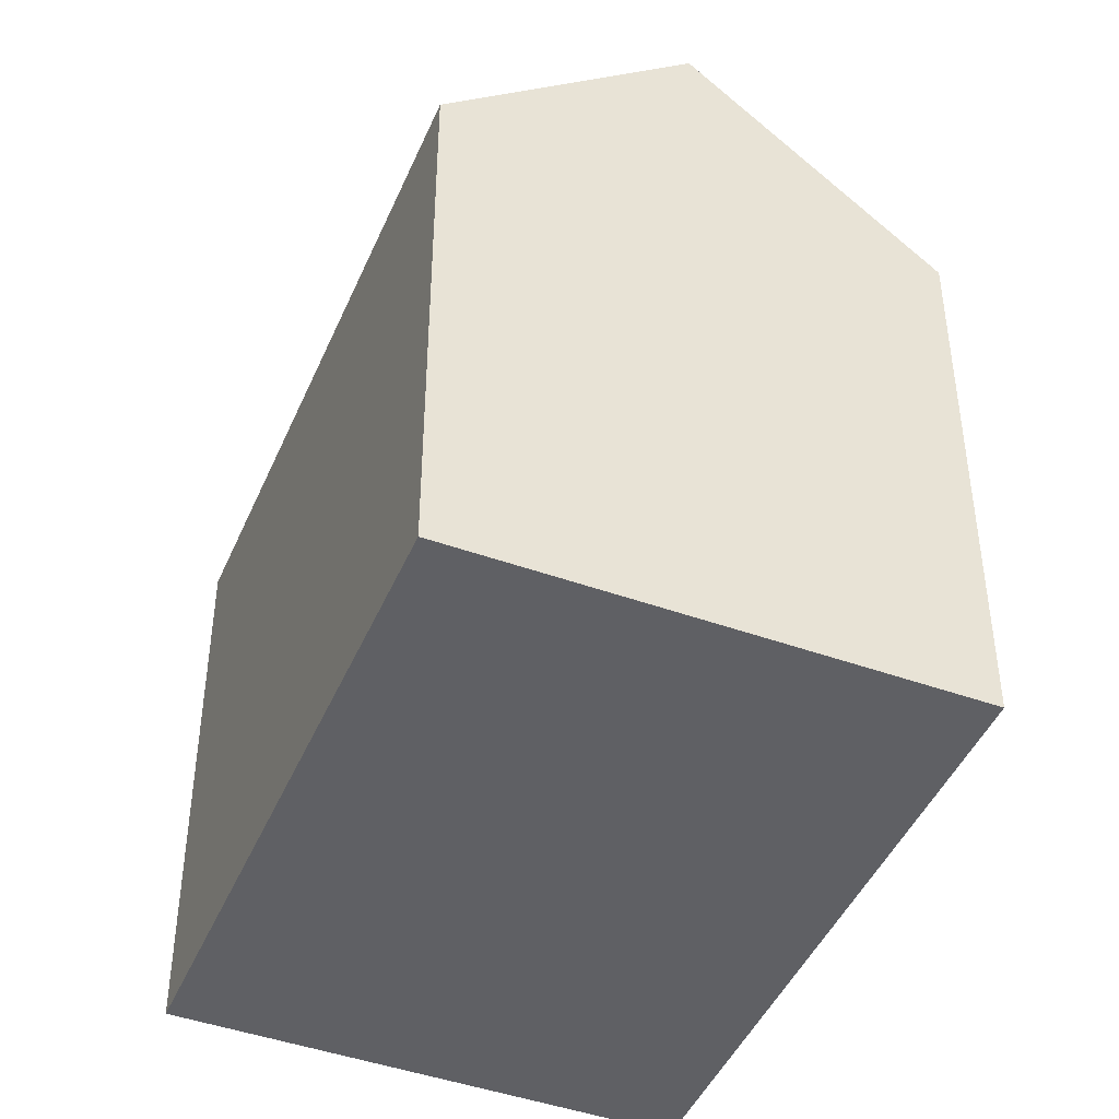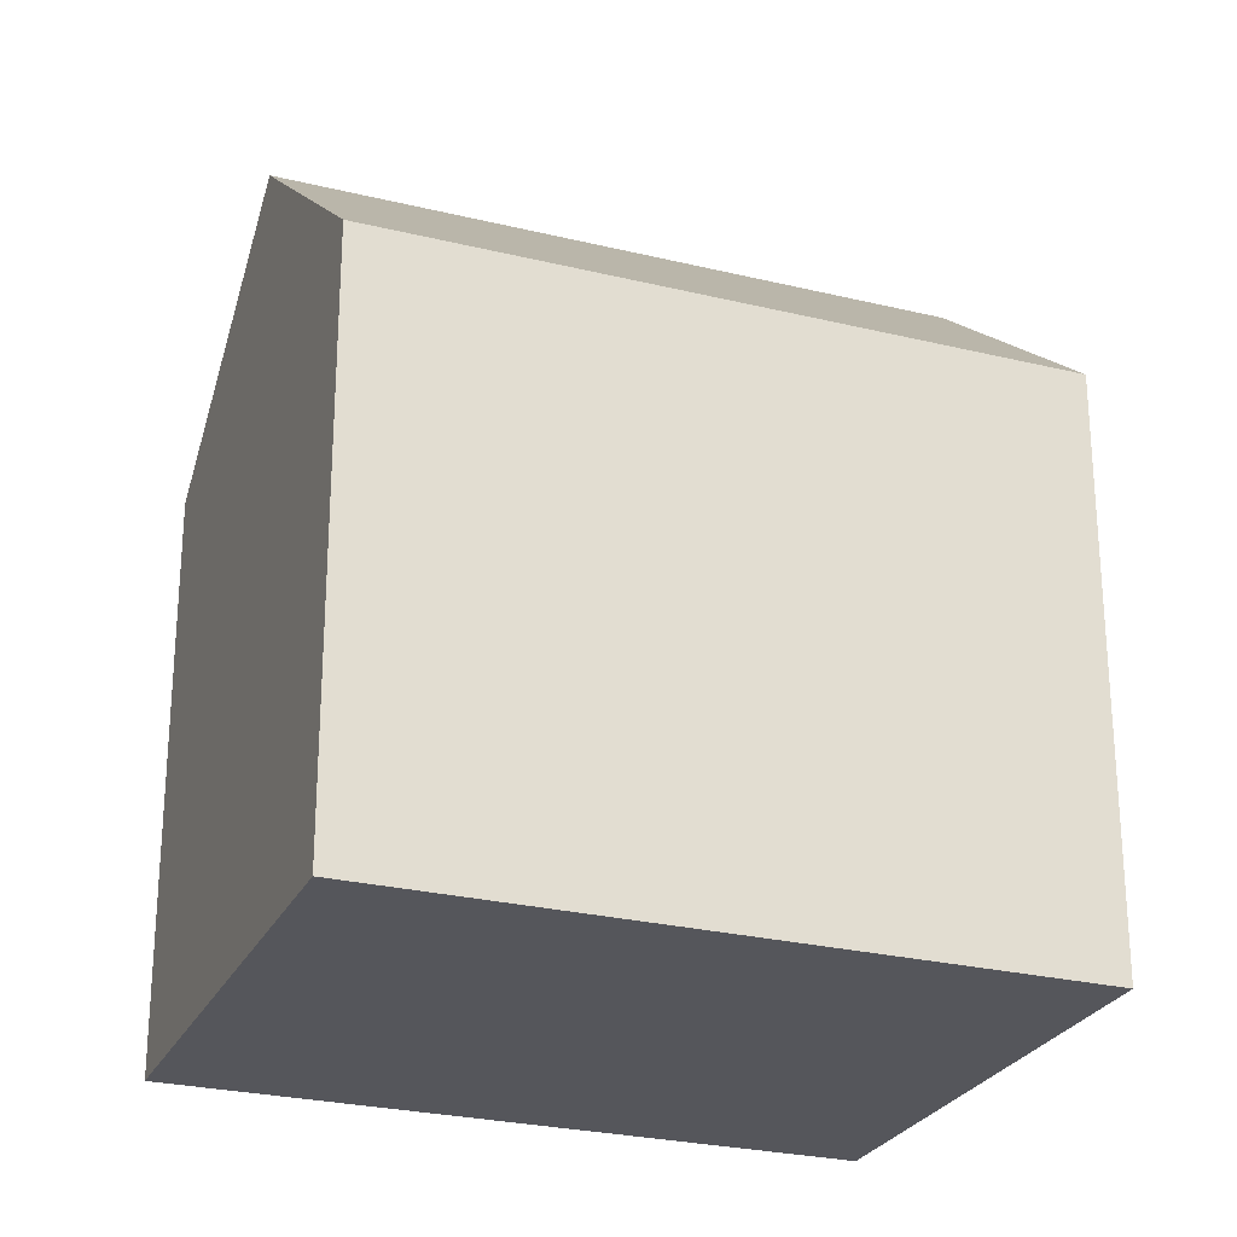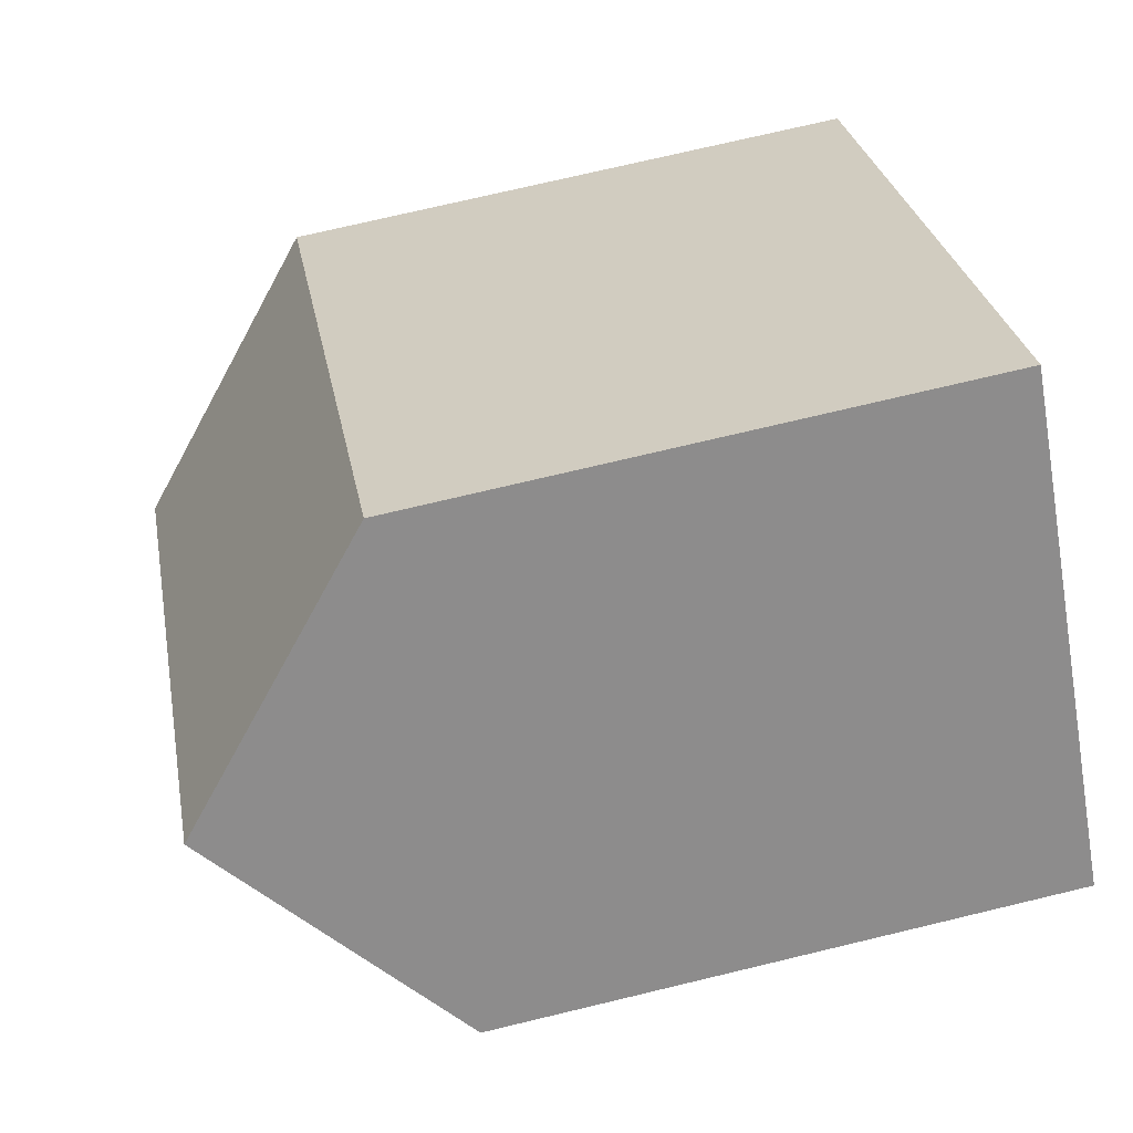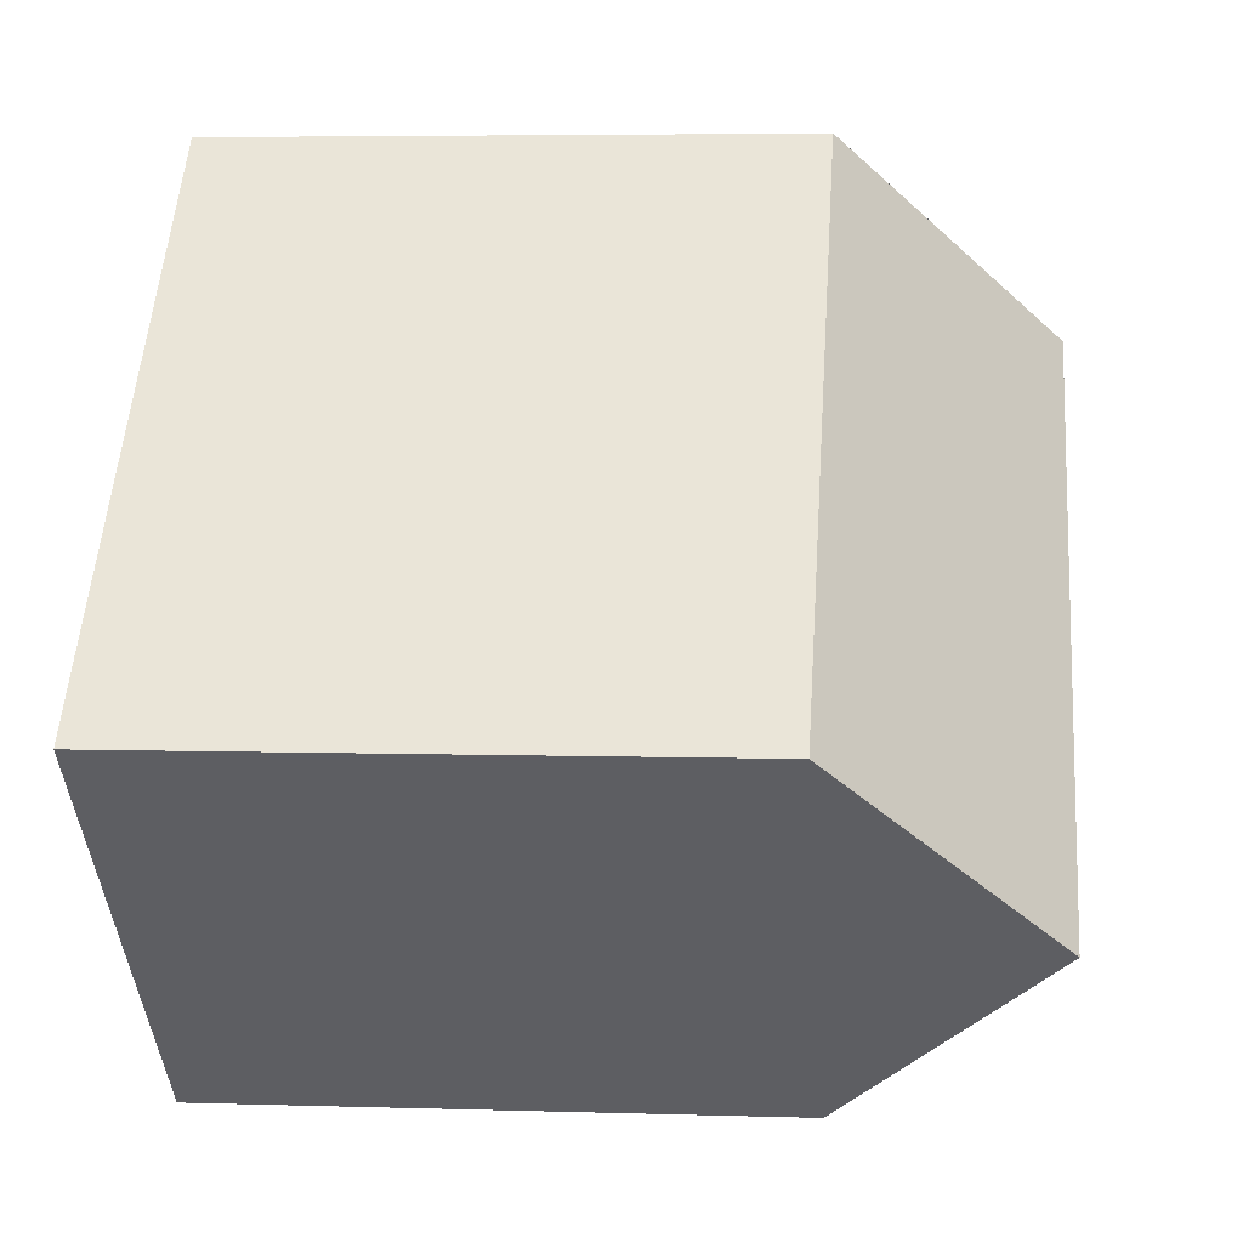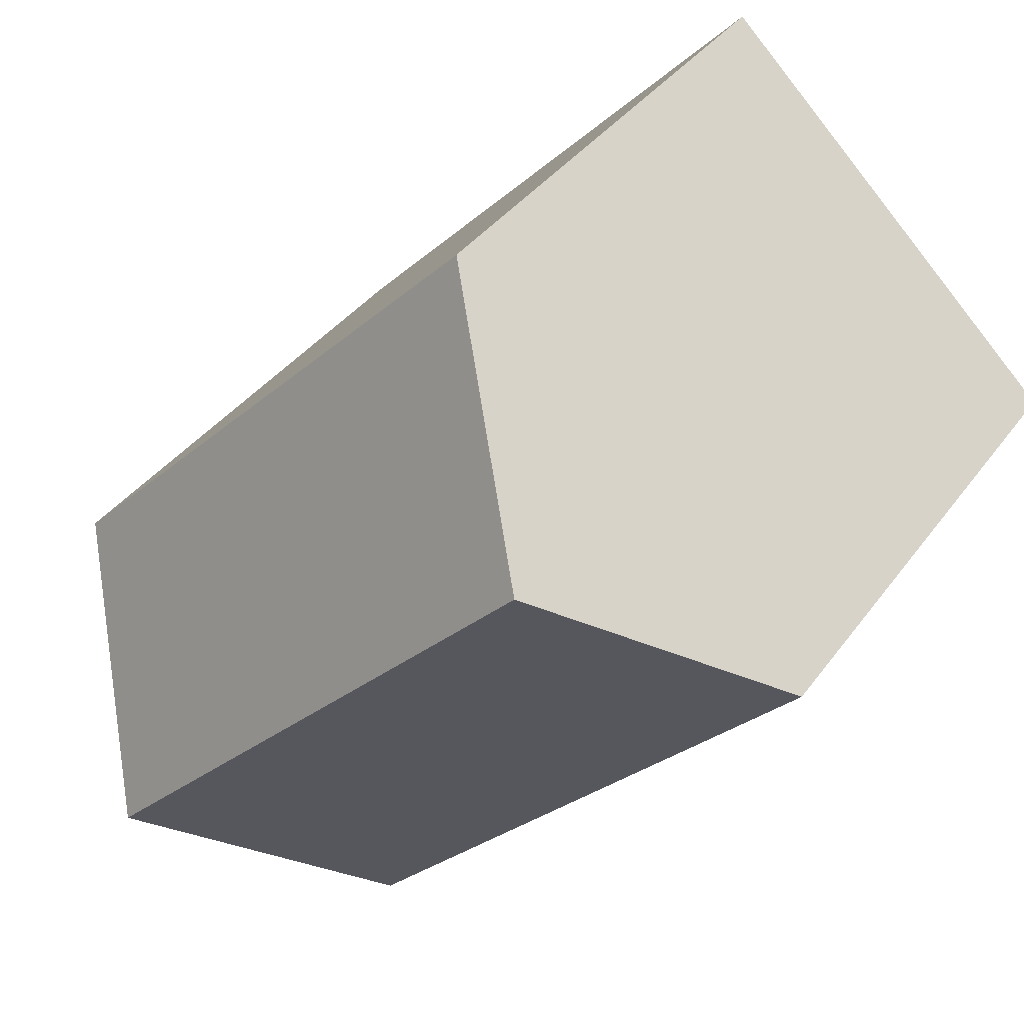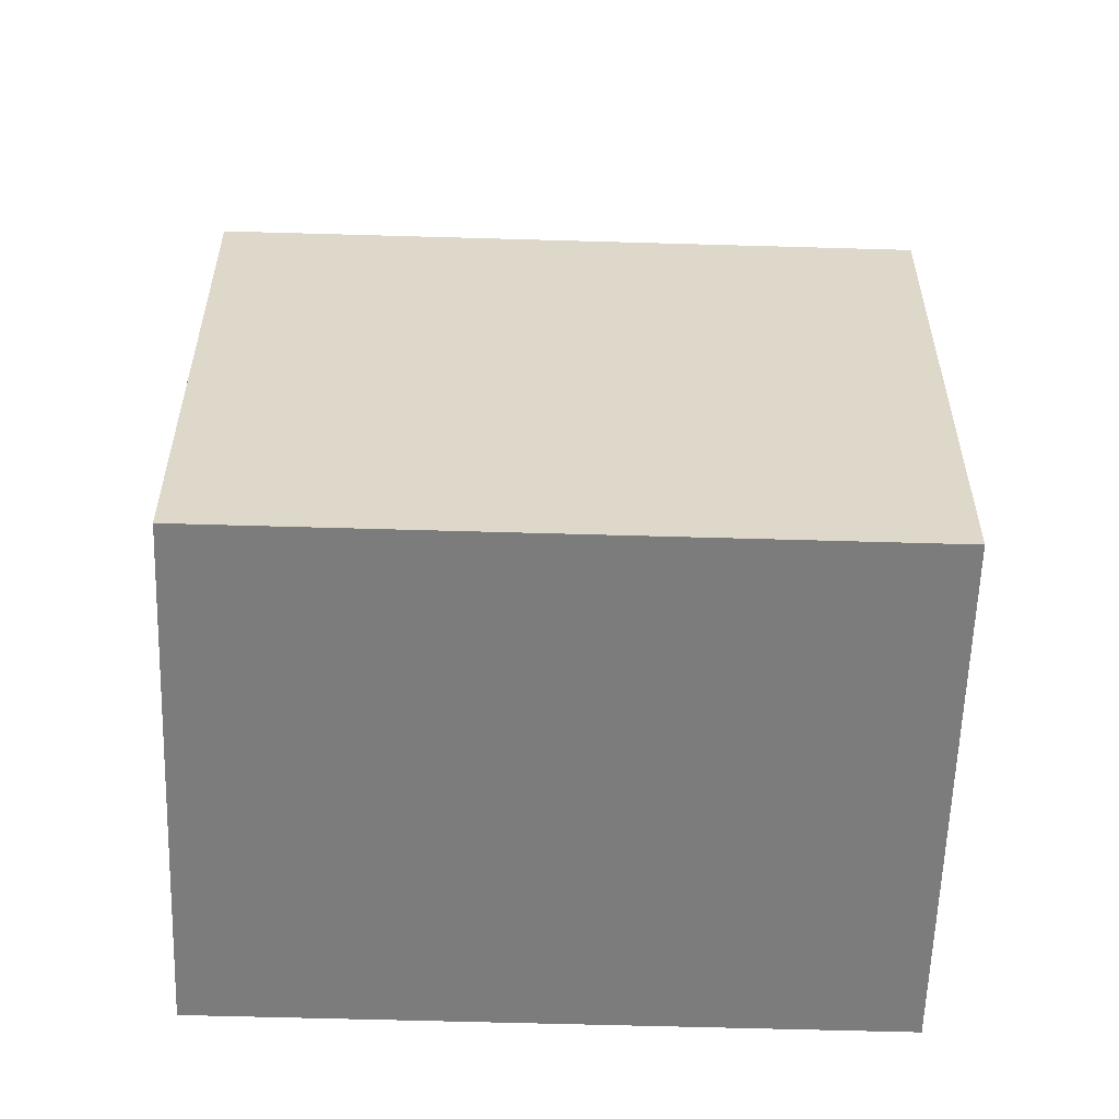
<metadata>
{"format":"obj","ext":"obj","renderer":"f3d","projection":"perspective","resolution":1024,"background":"white","views":[{"elev":-45.0,"azim":-66.6,"up":"+Y"},{"elev":-26.2,"azim":-155.3,"up":"+Y"},{"elev":72.8,"azim":-103.5,"up":"+Z"},{"elev":5.0,"azim":95.6,"up":"+Z"},{"elev":36.6,"azim":-148.9,"up":"+Z"},{"elev":-58.8,"azim":44.1,"up":"+Y"}]}
</metadata>
<code>
v  8.603 13.1 8.314
v  4.301 -2.546e-16 4.157
v  8.603 -5.091e-16 8.315
v  0 0 0
v  0.0002787 13.1 -0.0004153
v  4.302 17.89 4.157
v  10.9 13.1 -11.22
v  15.2 4.327e-16 -7.066
v  10.9 6.872e-16 -11.22
v  19.51 1.781e-16 -2.909
v  19.51 13.1 -2.909
v  15.21 17.89 -7.066
g defaultobject
f 1 2 3
f 2 1 4
f 4 1 5
f 5 1 6
f 7 8 9
f 8 7 10
f 10 7 11
f 11 7 12
f 5 9 4
f 9 5 7
f 10 1 3
f 1 10 11
f 2 10 3
f 10 2 4
f 10 4 8
f 8 4 9
f 7 6 12
f 6 7 5
f 12 1 11
f 1 12 6

</code>
